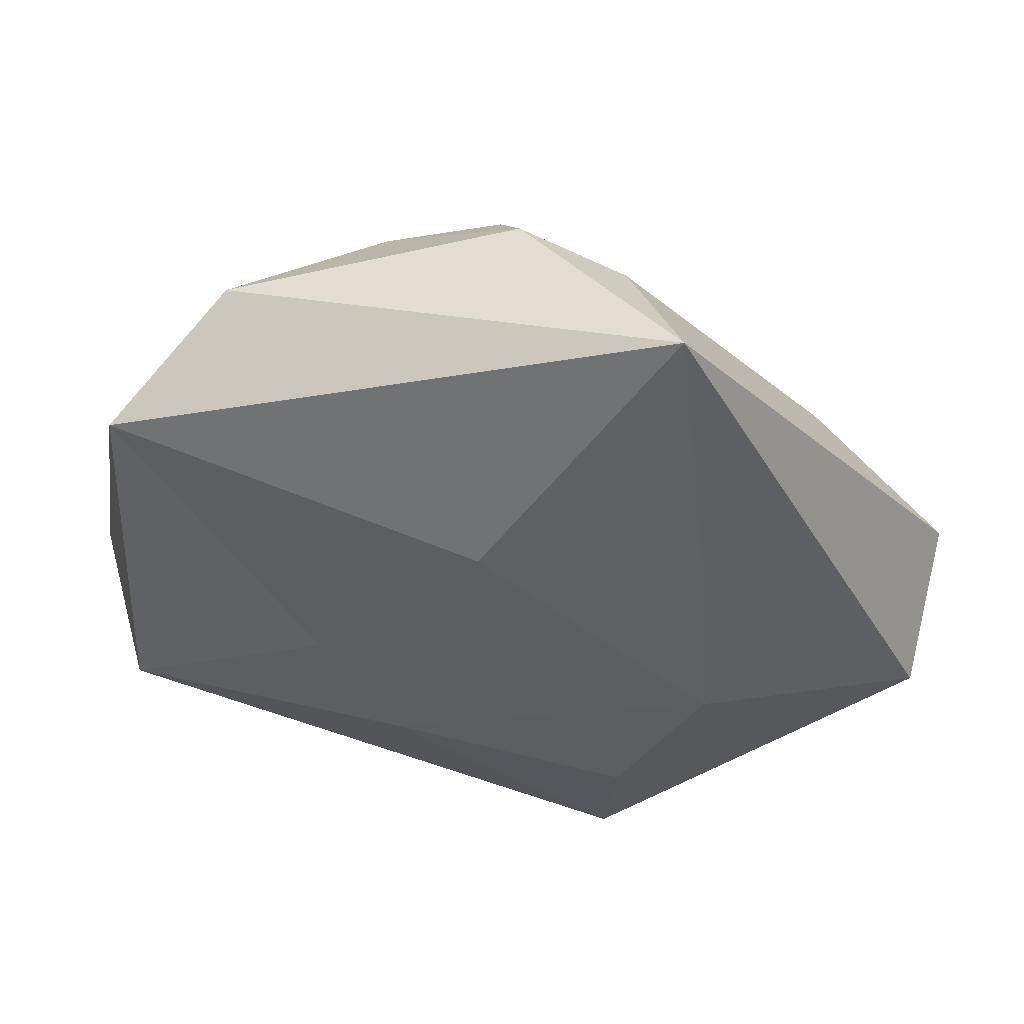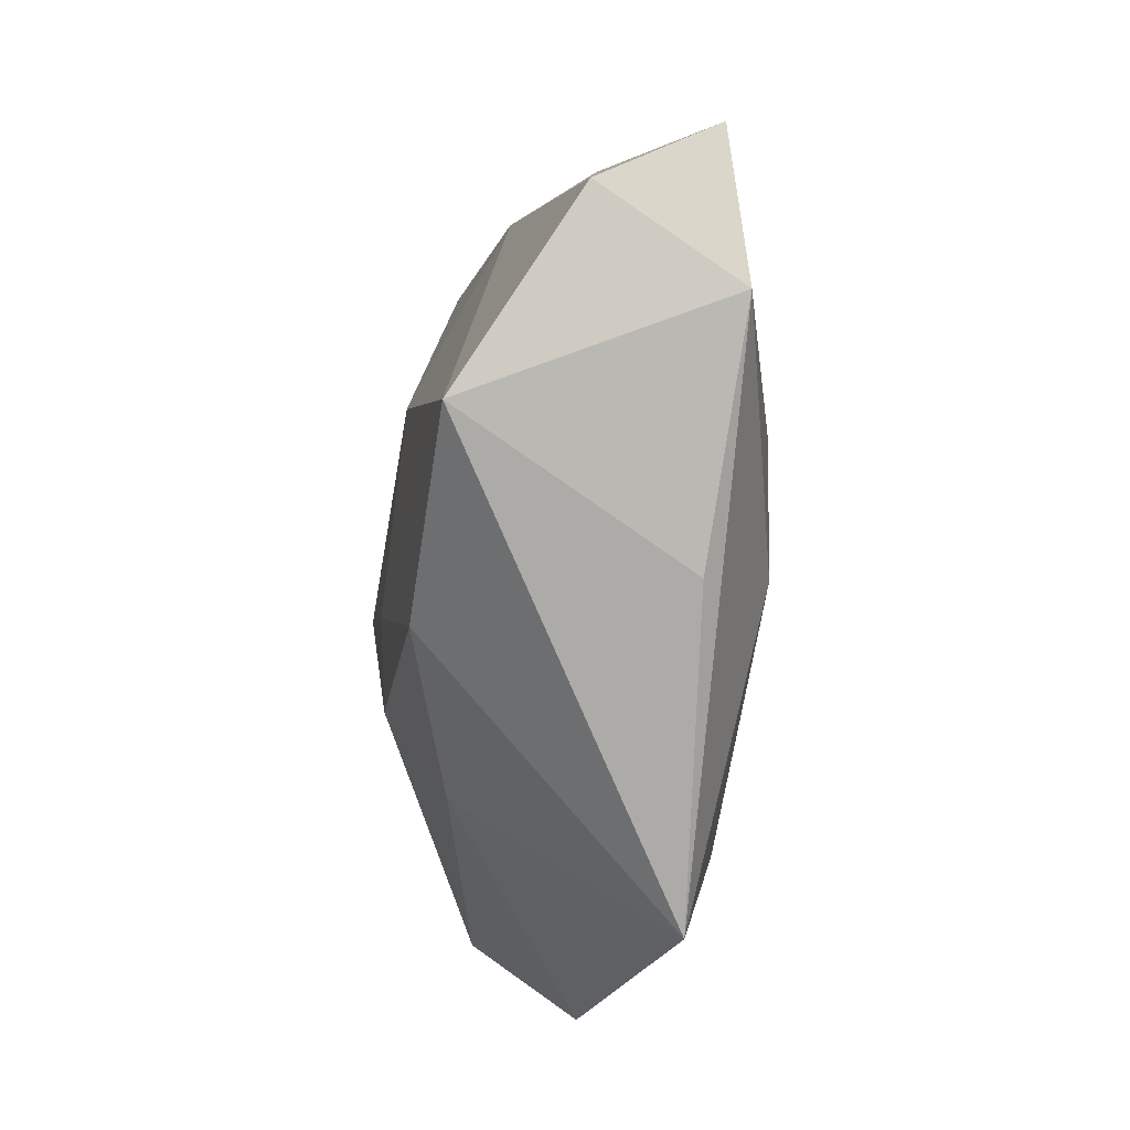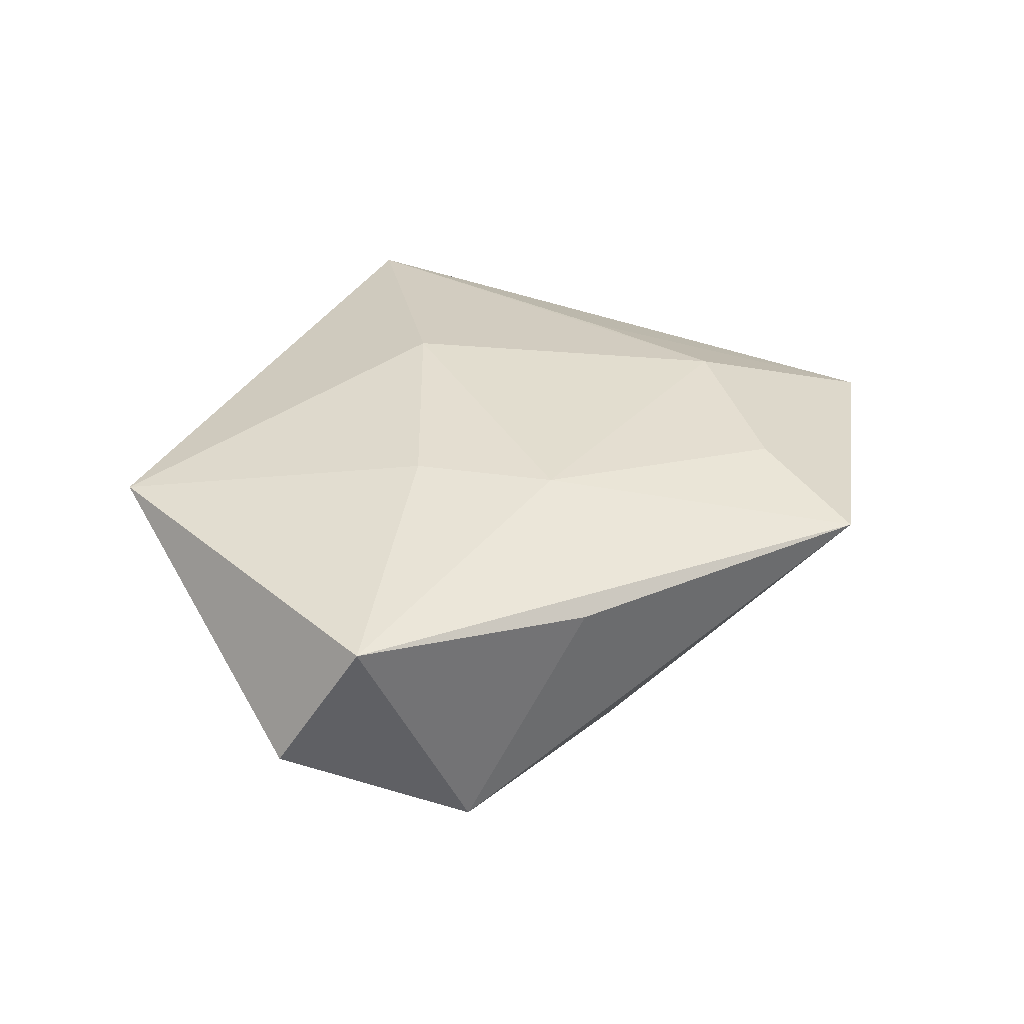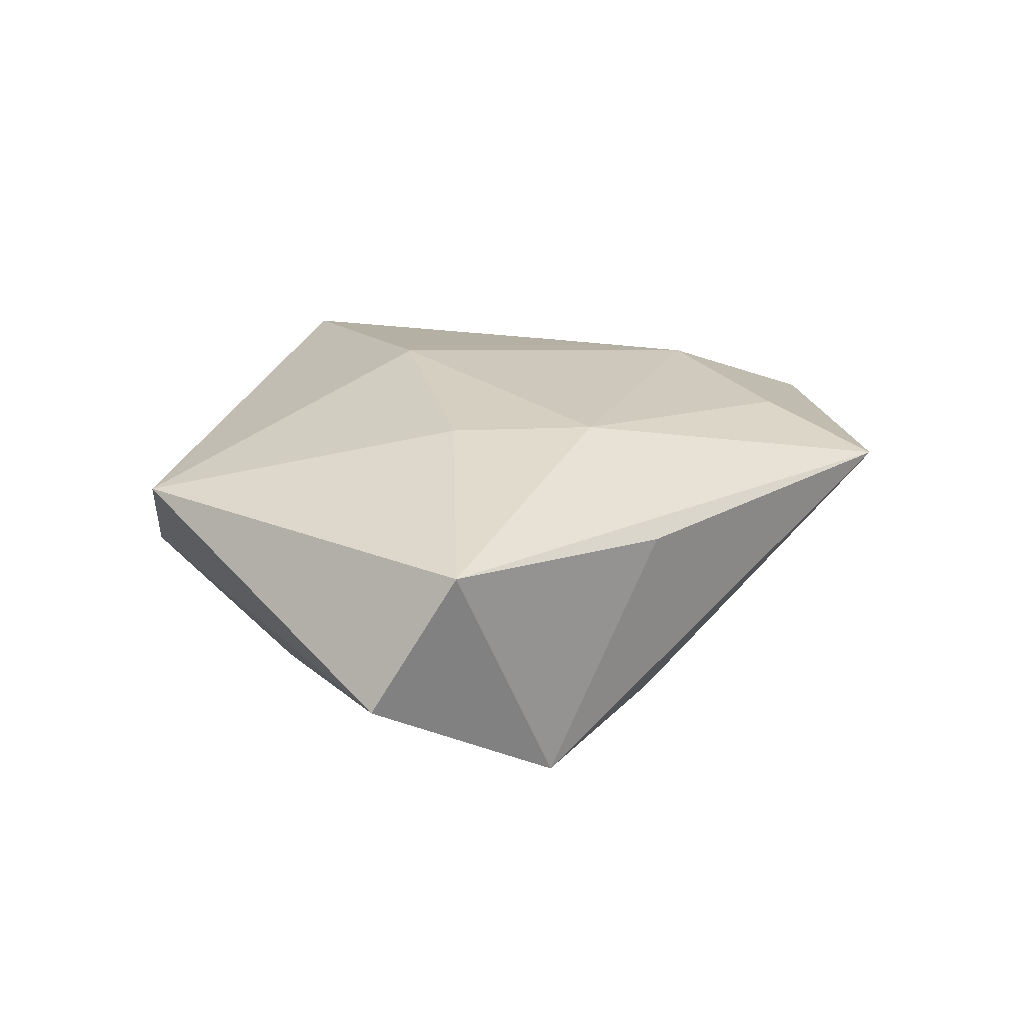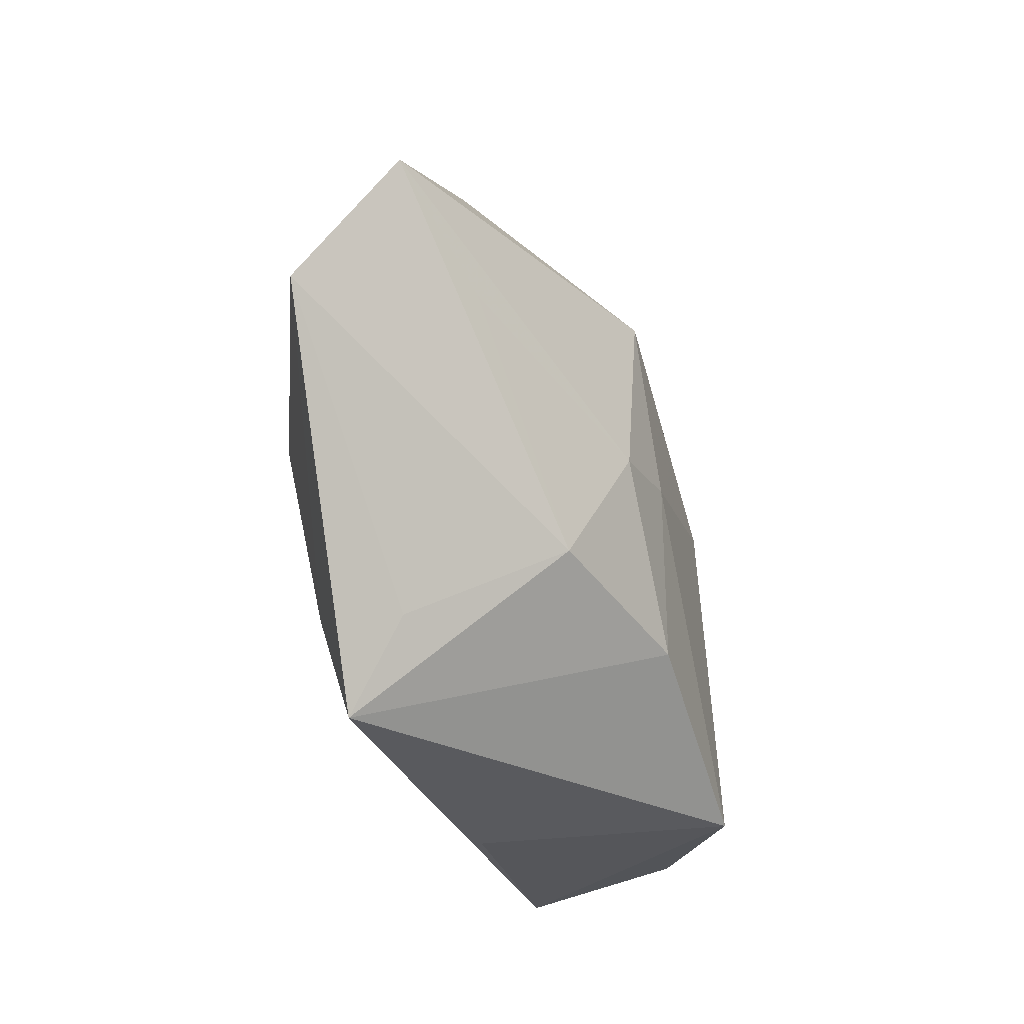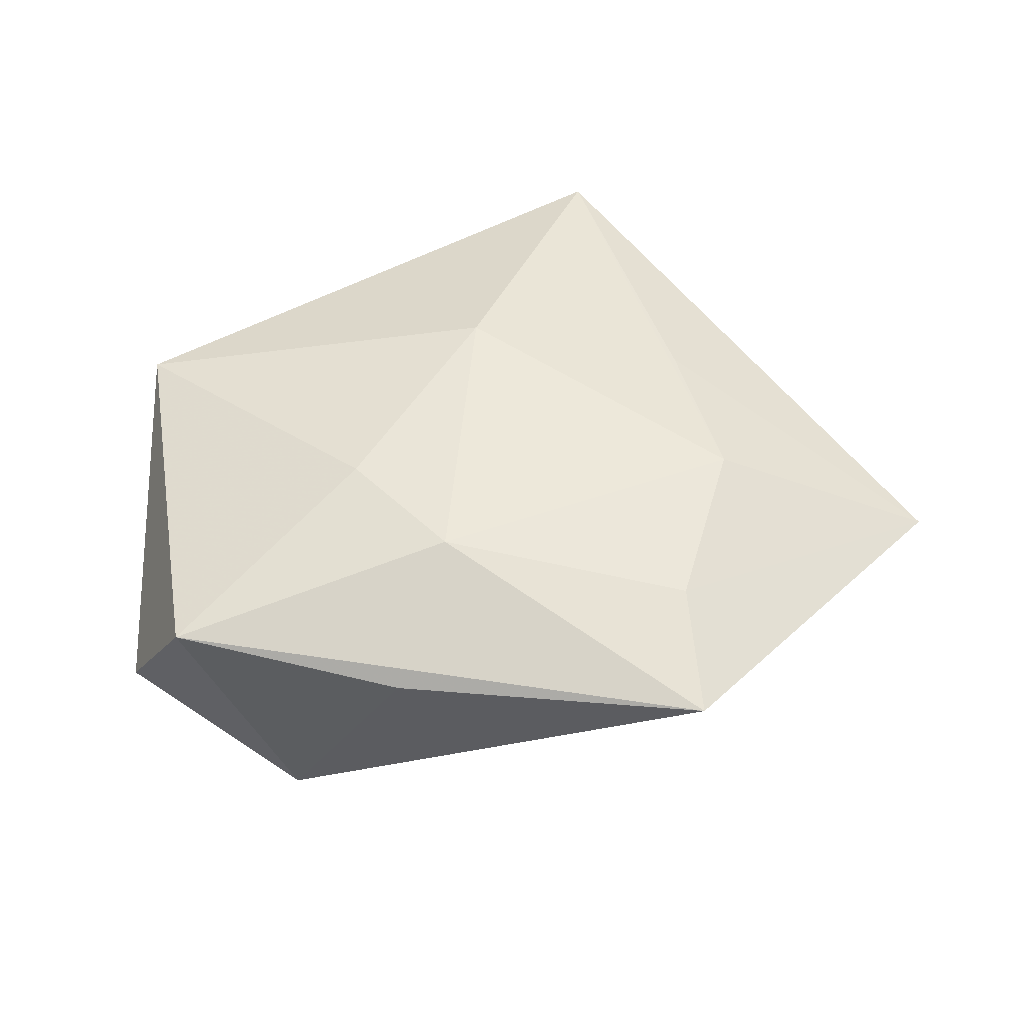
<metadata>
{"format":"obj","ext":"obj","renderer":"f3d","projection":"perspective","resolution":1024,"background":"white","views":[{"elev":48.8,"azim":5.9,"up":"+Y"},{"elev":-57.3,"azim":-96.0,"up":"+Y"},{"elev":34.3,"azim":-45.1,"up":"+Z"},{"elev":22.5,"azim":-58.3,"up":"+Z"},{"elev":-51.5,"azim":109.3,"up":"+Y"},{"elev":50.4,"azim":-11.9,"up":"+Z"}]}
</metadata>
<code>
v 0.01905 0.008372 -0.02463
v -0.0006092 0.03751 -0.01653
v -0.01527 0.03246 -0.01748
v 0.01603 -0.01481 -0.02196
v -0.05516 -0.0154 -0.005186
v 0.04119 0.015 -0.008871
v 0.05773 -0.01994 0.005426
v 0.02974 -0.01304 0.01791
v -0.04819 -0.02359 0.01224
v -0.02064 -0.005362 0.01923
v 0.002602 0.04439 -0.008342
v -0.04564 0.02658 0.0126
v 0.02834 0.008281 0.01646
v 0.0005441 0.01623 0.02097
v -0.0328 0.03718 -0.001485
v 0.04315 -0.01165 -0.01182
v -0.03604 0.01201 -0.0123
v -0.02058 -0.03642 0.01034
v -0.03511 -0.02934 -0.01847
v -0.005195 -0.02744 -0.01987
v 0.02346 0.04919 0.01415
v 0.01587 0.04089 -0.005108
v 0.01728 -0.04977 0.01273
v 0.01895 -0.03328 0.01667
v -0.0111 -0.02097 0.01976
v 0.0061 -0.009572 -0.02334
v -0.01444 0.004567 -0.0225
v 0.05986 -0.004983 -0.008052
v 0.01641 -0.02941 -0.01397
v 0.02244 -0.04055 0.004408
f 28 21 7
f 14 8 21
f 7 21 13
f 13 8 7
f 21 8 13
f 6 28 1
f 21 28 6
f 10 14 12
f 12 14 21
f 19 17 27
f 7 8 24
f 24 23 7
f 29 28 7
f 5 17 19
f 21 6 22
f 22 11 21
f 17 5 15
f 15 5 12
f 15 12 21
f 21 11 15
f 1 27 3
f 3 15 11
f 3 27 17
f 17 15 3
f 20 23 19
f 20 29 23
f 28 29 16
f 7 23 30
f 30 29 7
f 23 29 30
f 19 23 18
f 23 24 25
f 25 14 10
f 25 24 8
f 8 14 25
f 12 5 9
f 10 12 9
f 9 25 10
f 9 18 23
f 9 5 19
f 19 18 9
f 23 25 9
f 1 3 2
f 2 3 11
f 11 22 2
f 2 6 1
f 2 22 6
f 29 20 4
f 4 16 29
f 1 28 4
f 28 16 4
f 1 4 26
f 26 4 20
f 26 20 19
f 26 27 1
f 19 27 26

</code>
